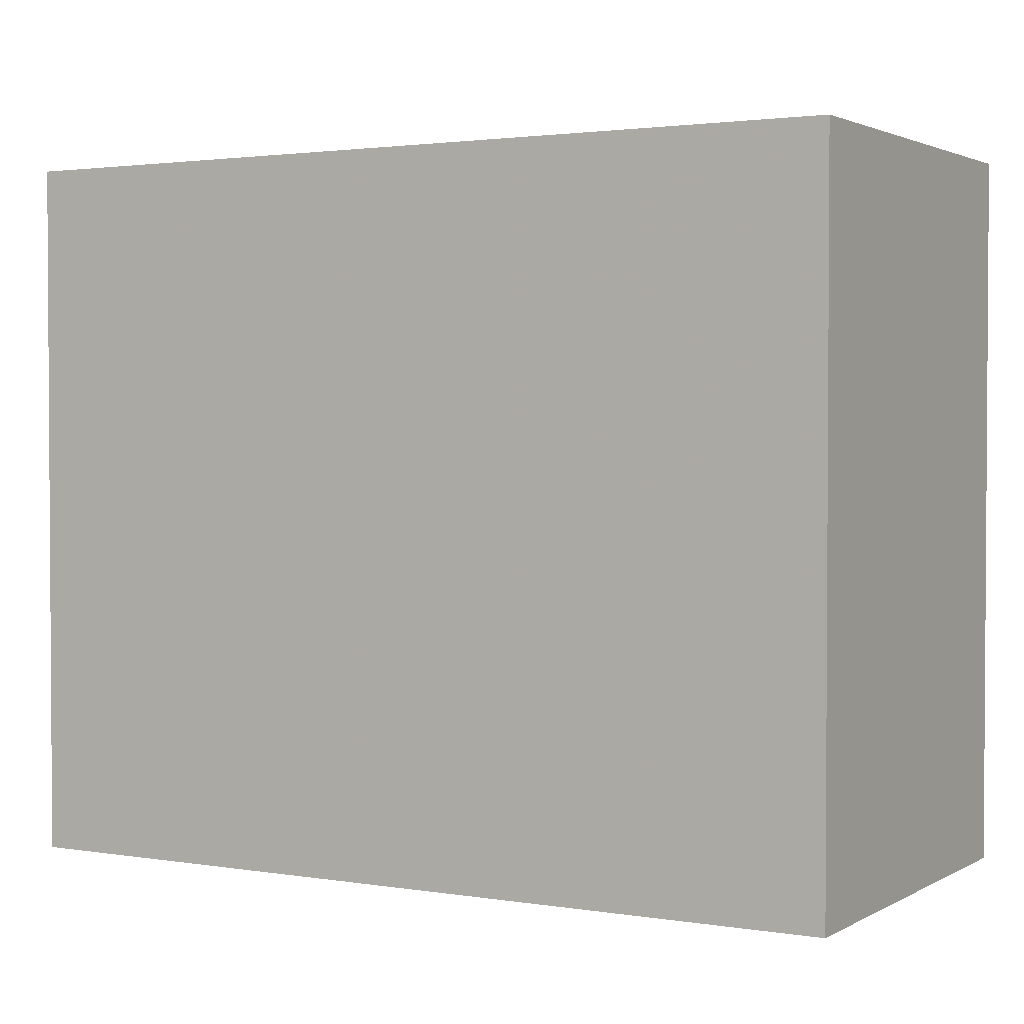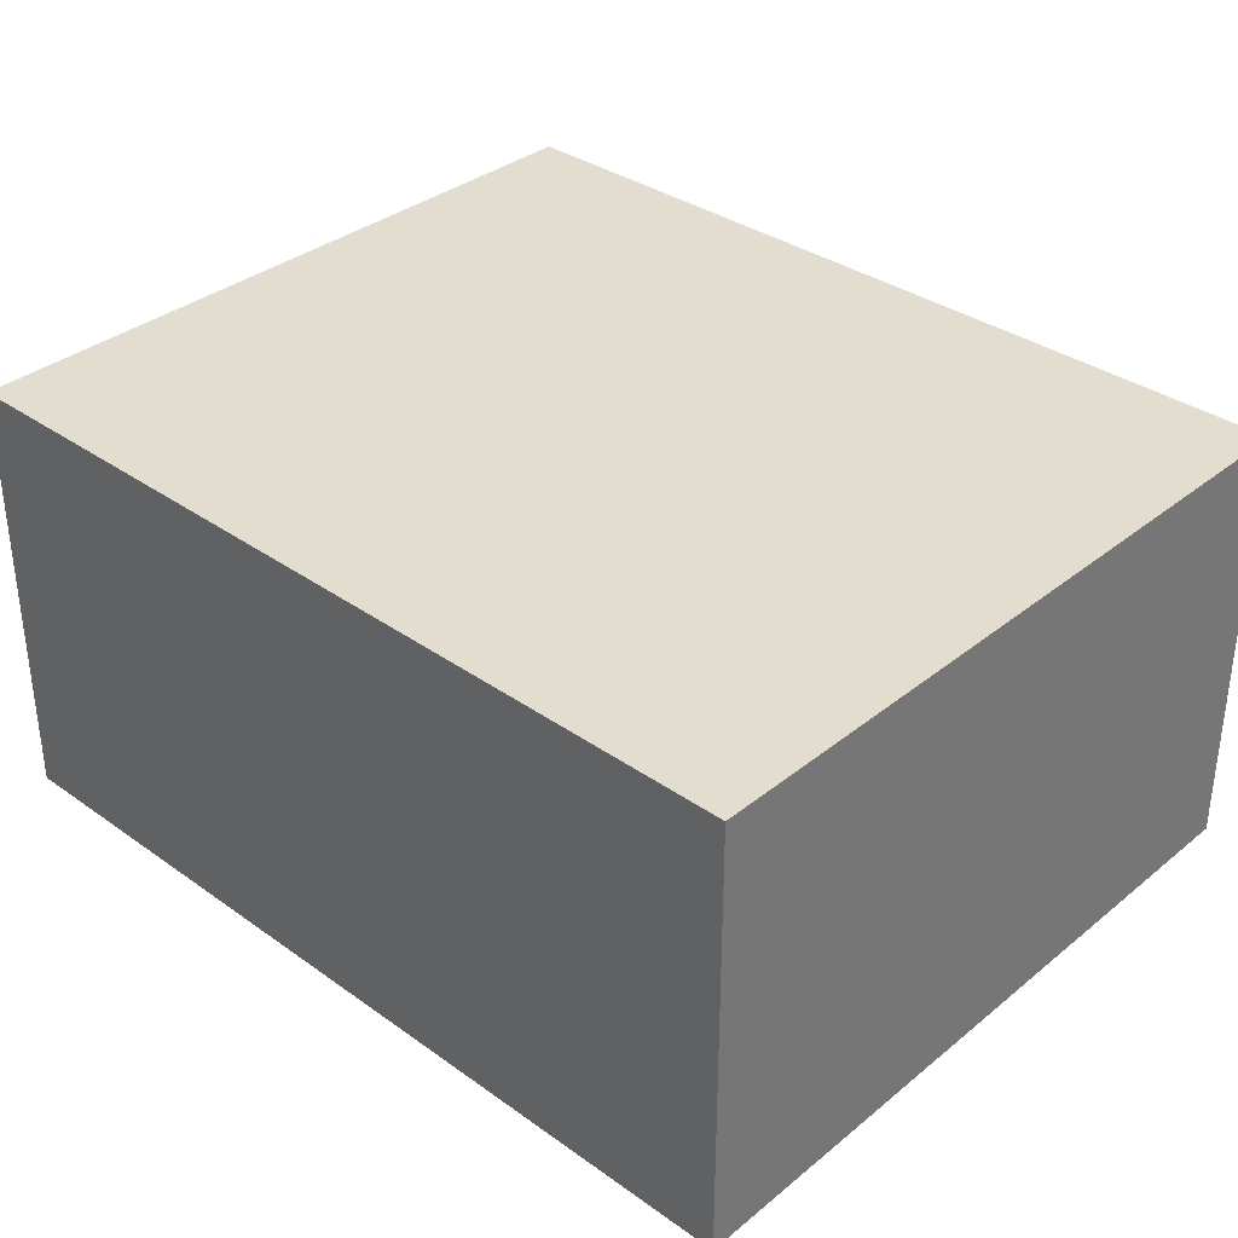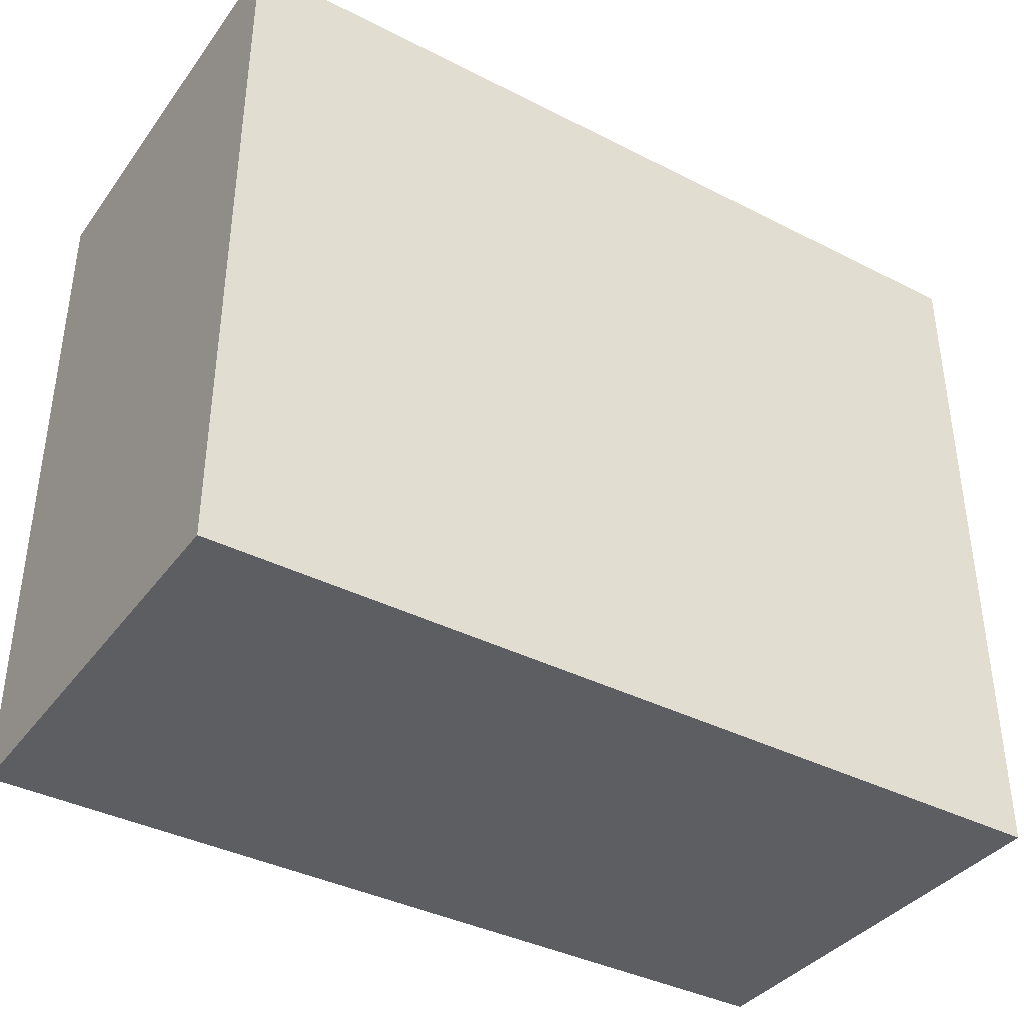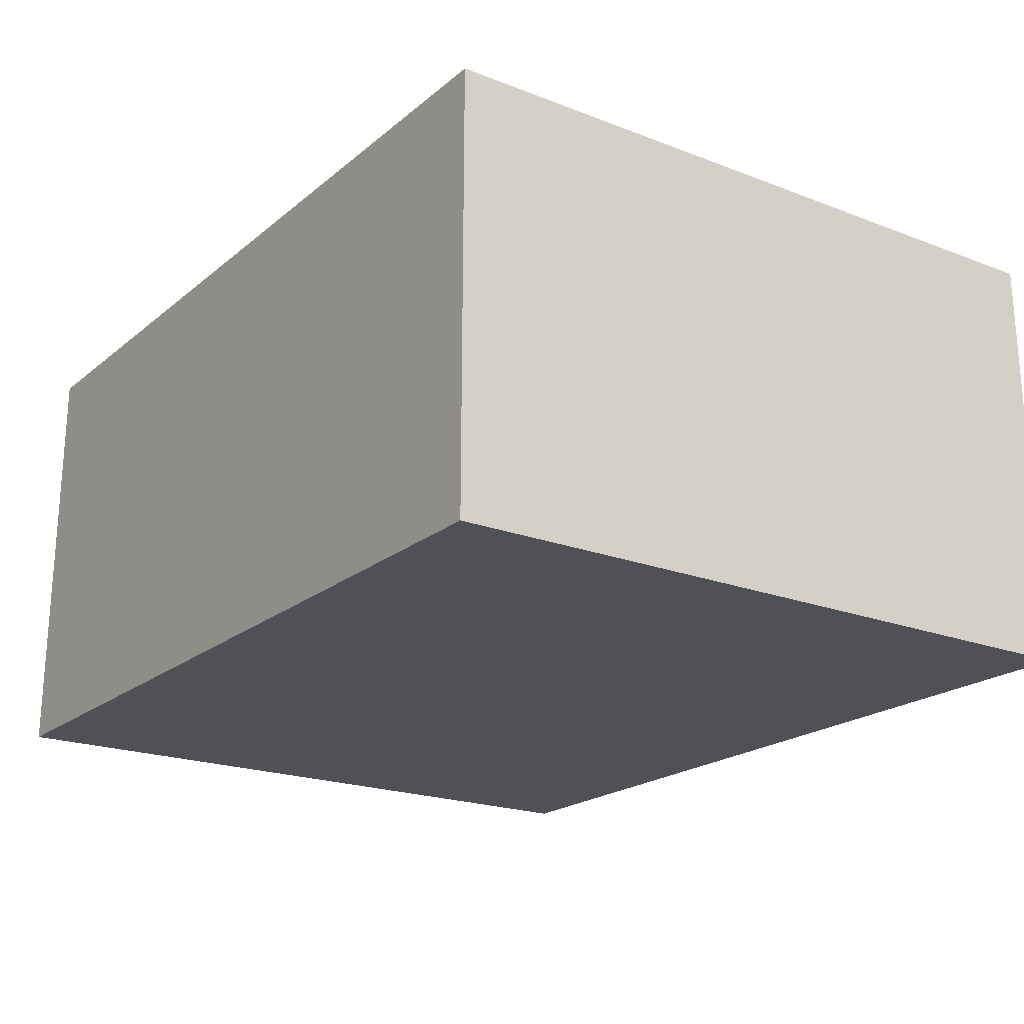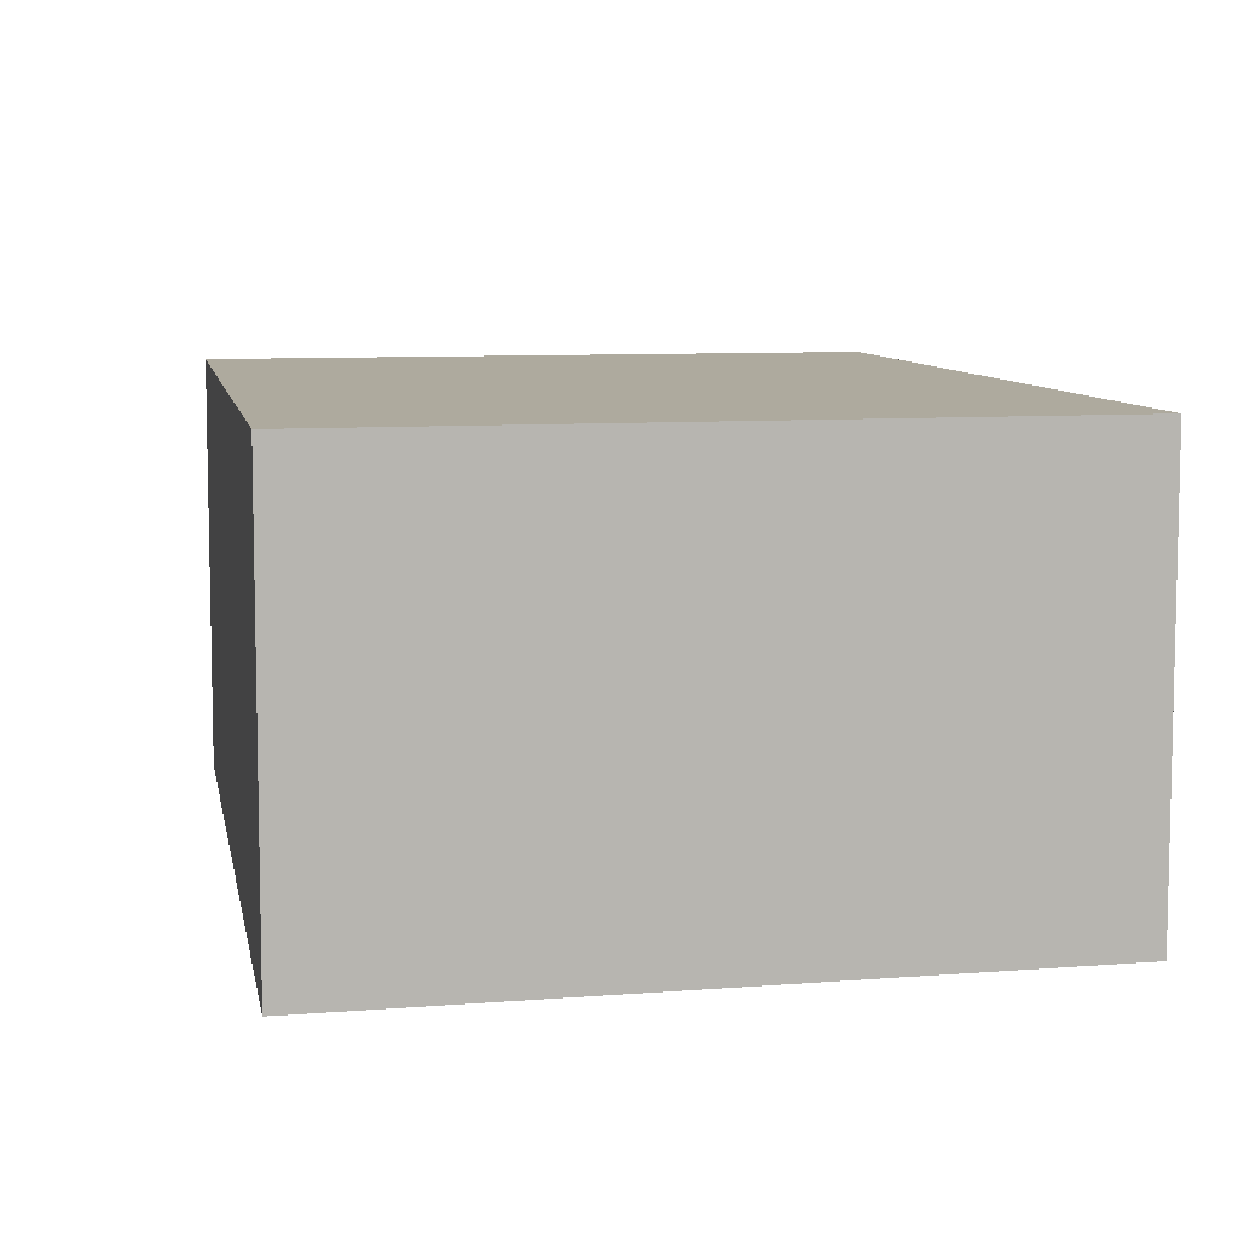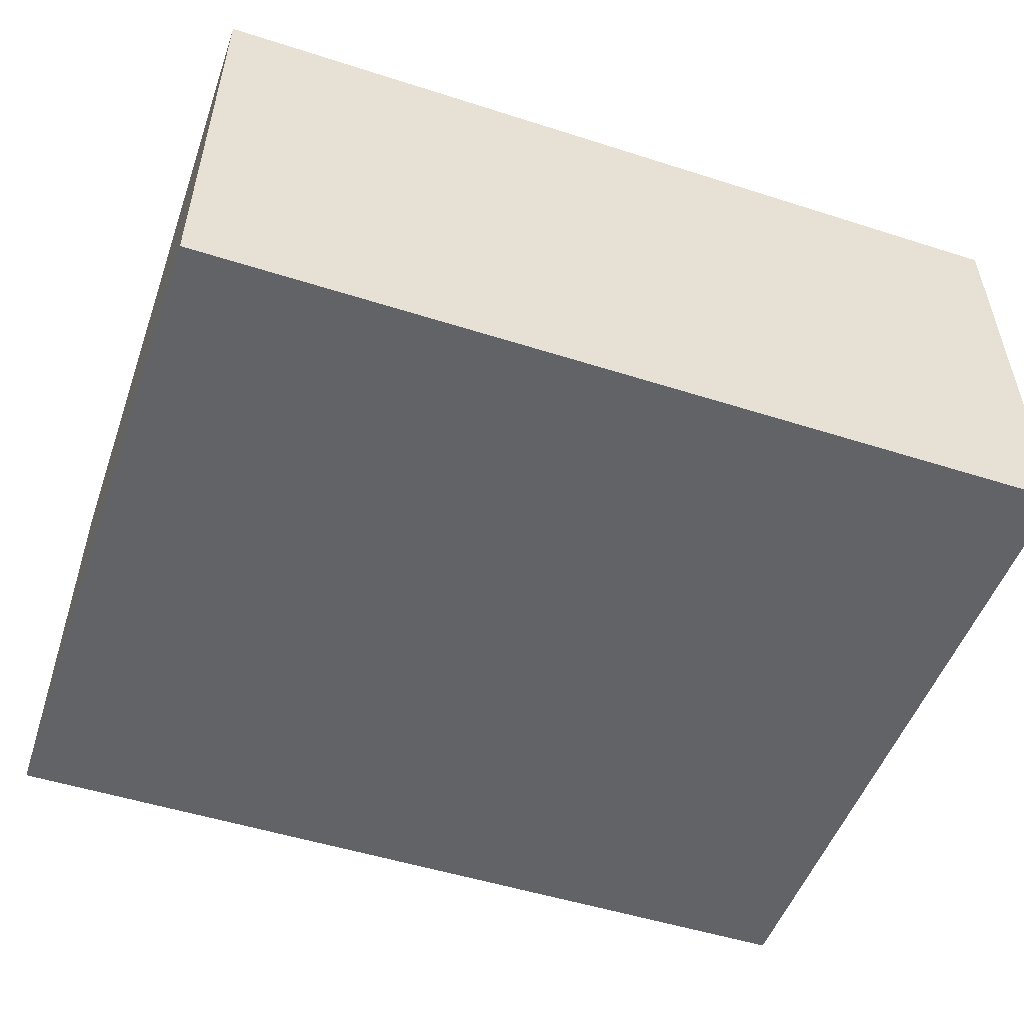
<metadata>
{"format":"obj","ext":"obj","renderer":"f3d","projection":"perspective","resolution":1024,"background":"white","views":[{"elev":2.1,"azim":29.4,"up":"+Y"},{"elev":35.0,"azim":-136.8,"up":"+Z"},{"elev":-38.5,"azim":147.3,"up":"+Y"},{"elev":-20.5,"azim":55.1,"up":"+Z"},{"elev":9.2,"azim":78.7,"up":"+Z"},{"elev":-51.0,"azim":-19.2,"up":"+Z"}]}
</metadata>
<code>
v -0.2678 -0.005032 -0.5441
v -0.2678 0.2635 -0.5441
v -0.5956 0.2626 -0.3803
v -0.5956 -0.004151 -0.3803
v -0.5966 -0.005032 -0.5441
v -0.5966 0.2635 -0.5441
v -0.2689 0.2626 -0.3803
v -0.2689 -0.004151 -0.3803
f 8 3 4
f 7 8 2
f 8 7 3
f 7 2 3
f 2 5 6
f 5 3 6
f 3 2 6
f 8 5 1
f 2 8 1
f 5 2 1
f 5 8 4
f 3 5 4

</code>
